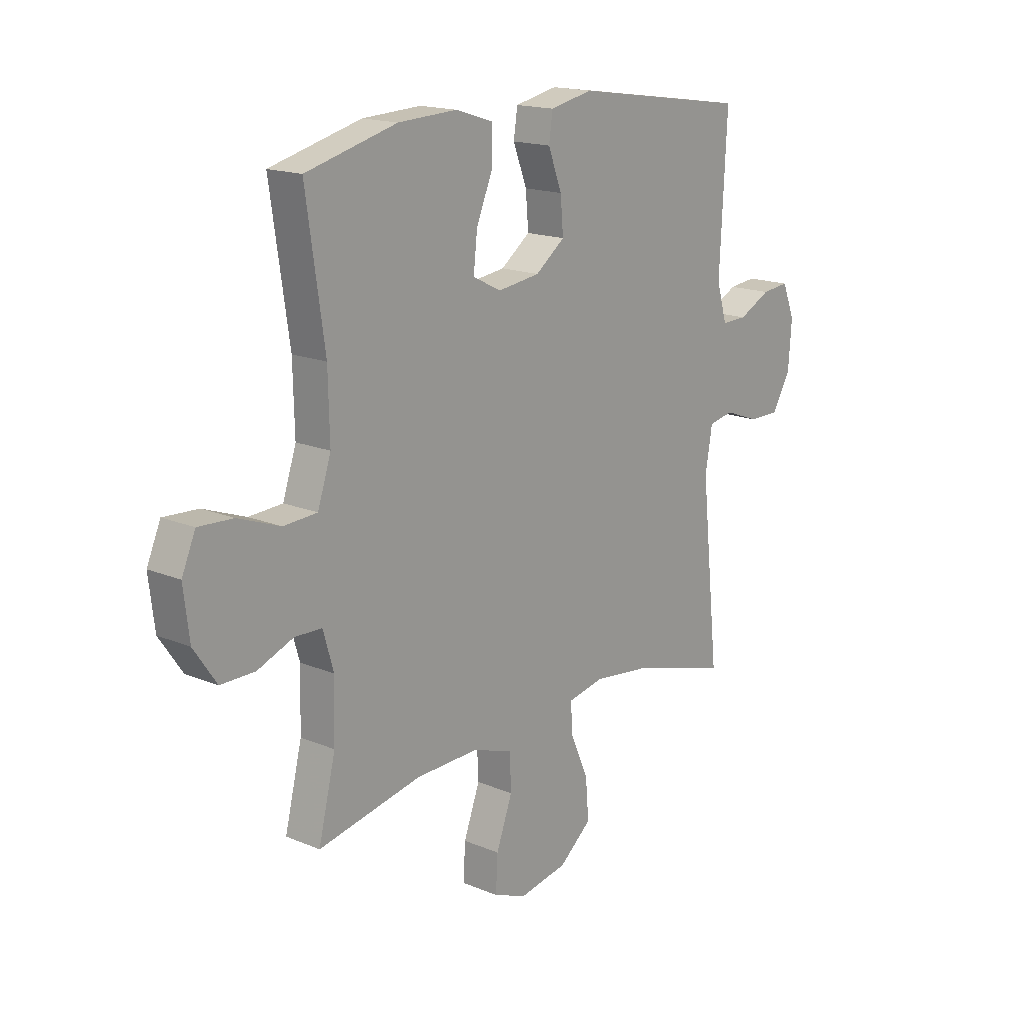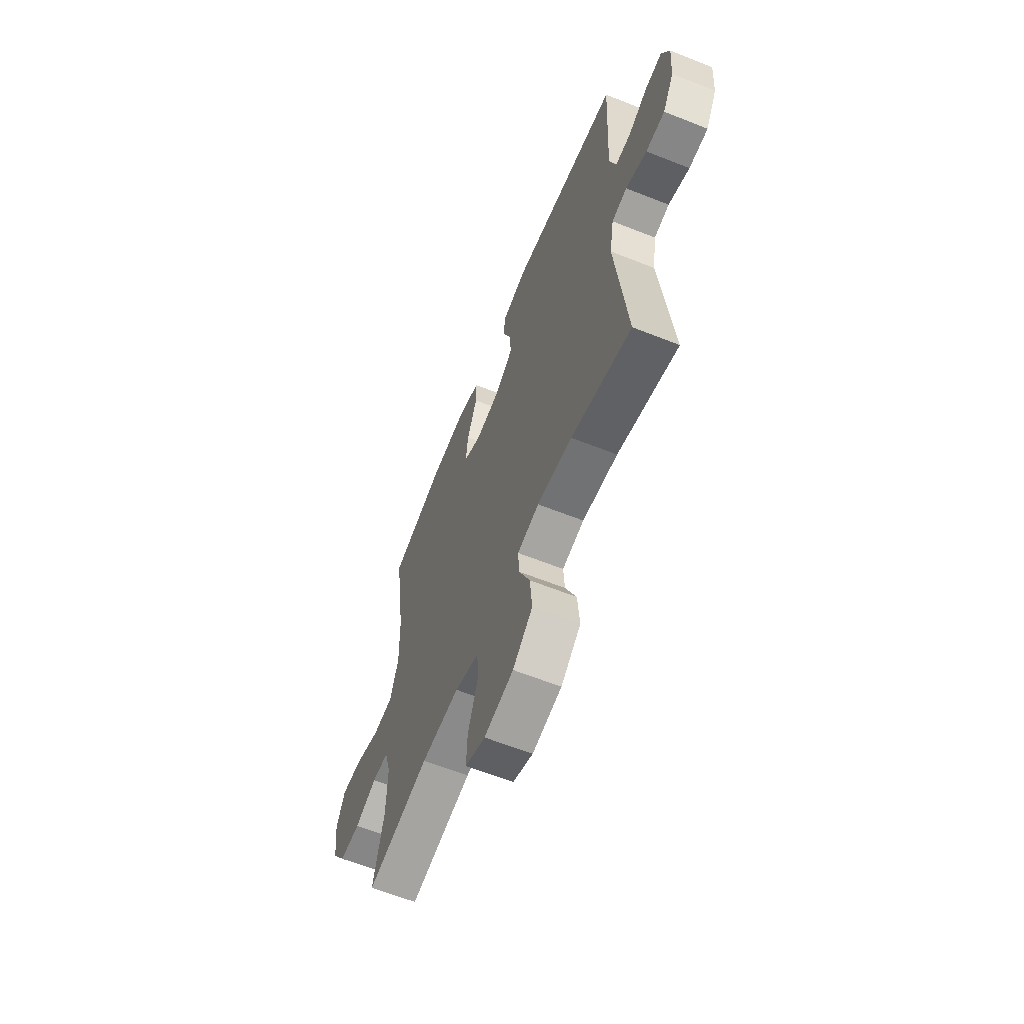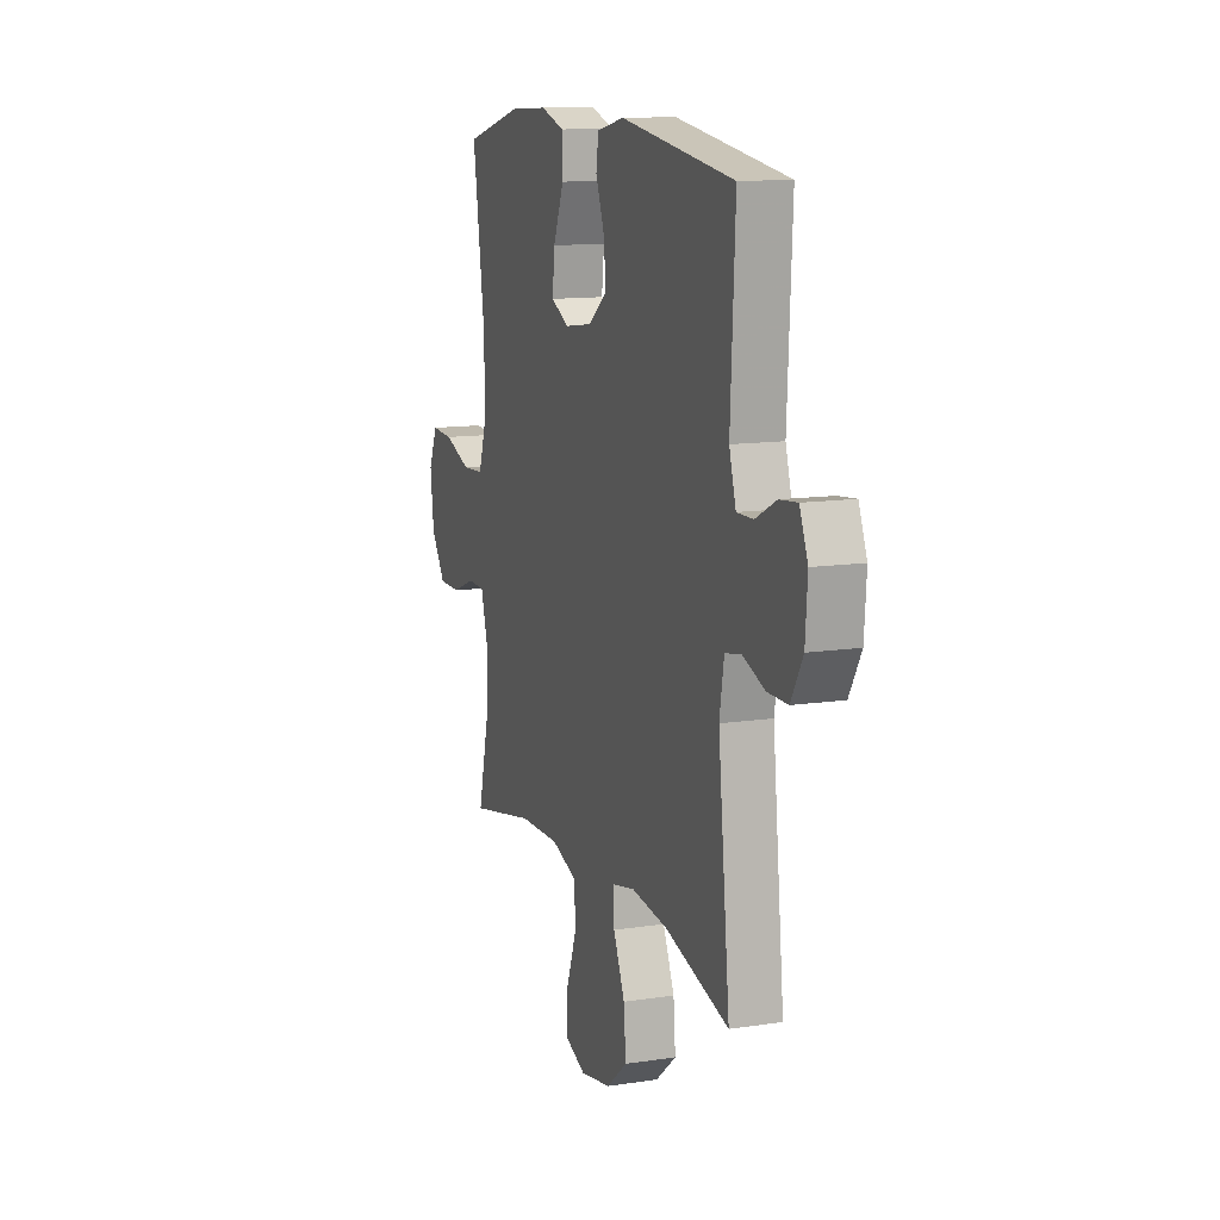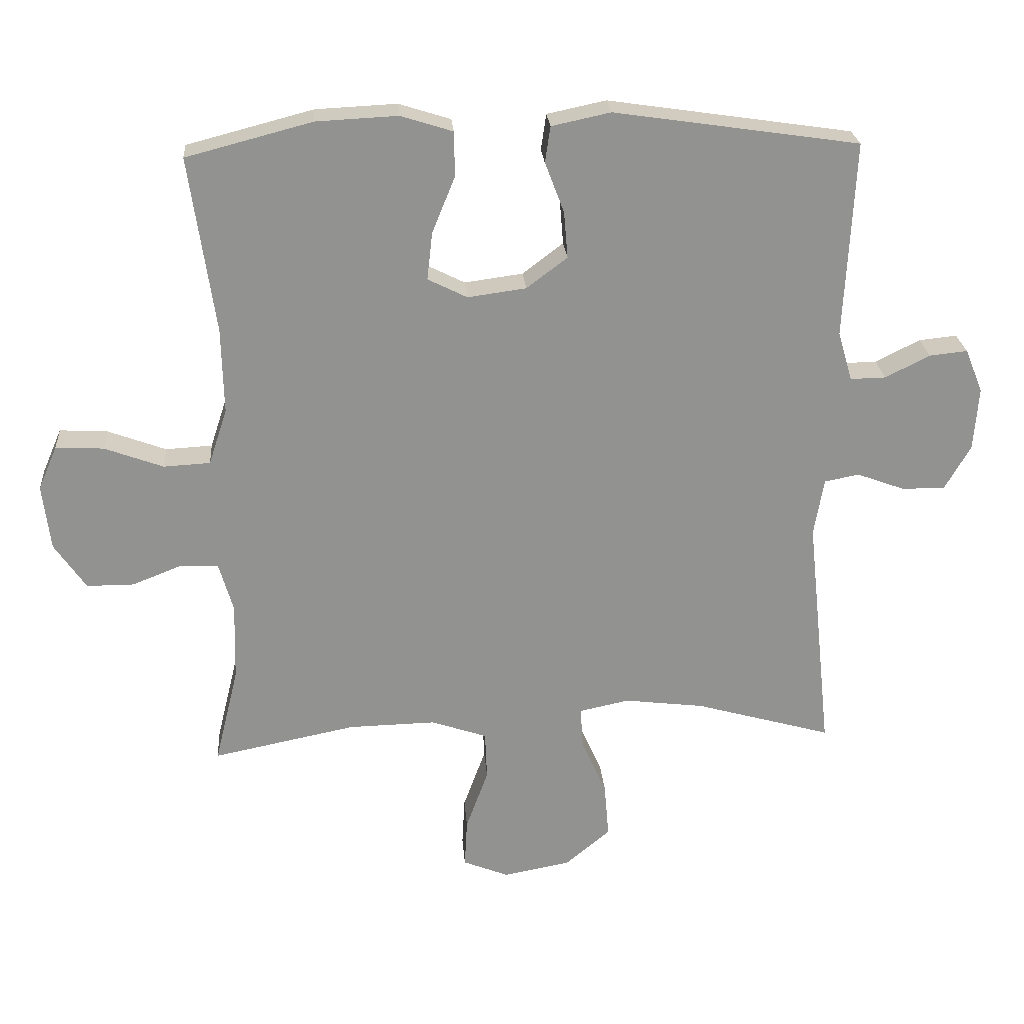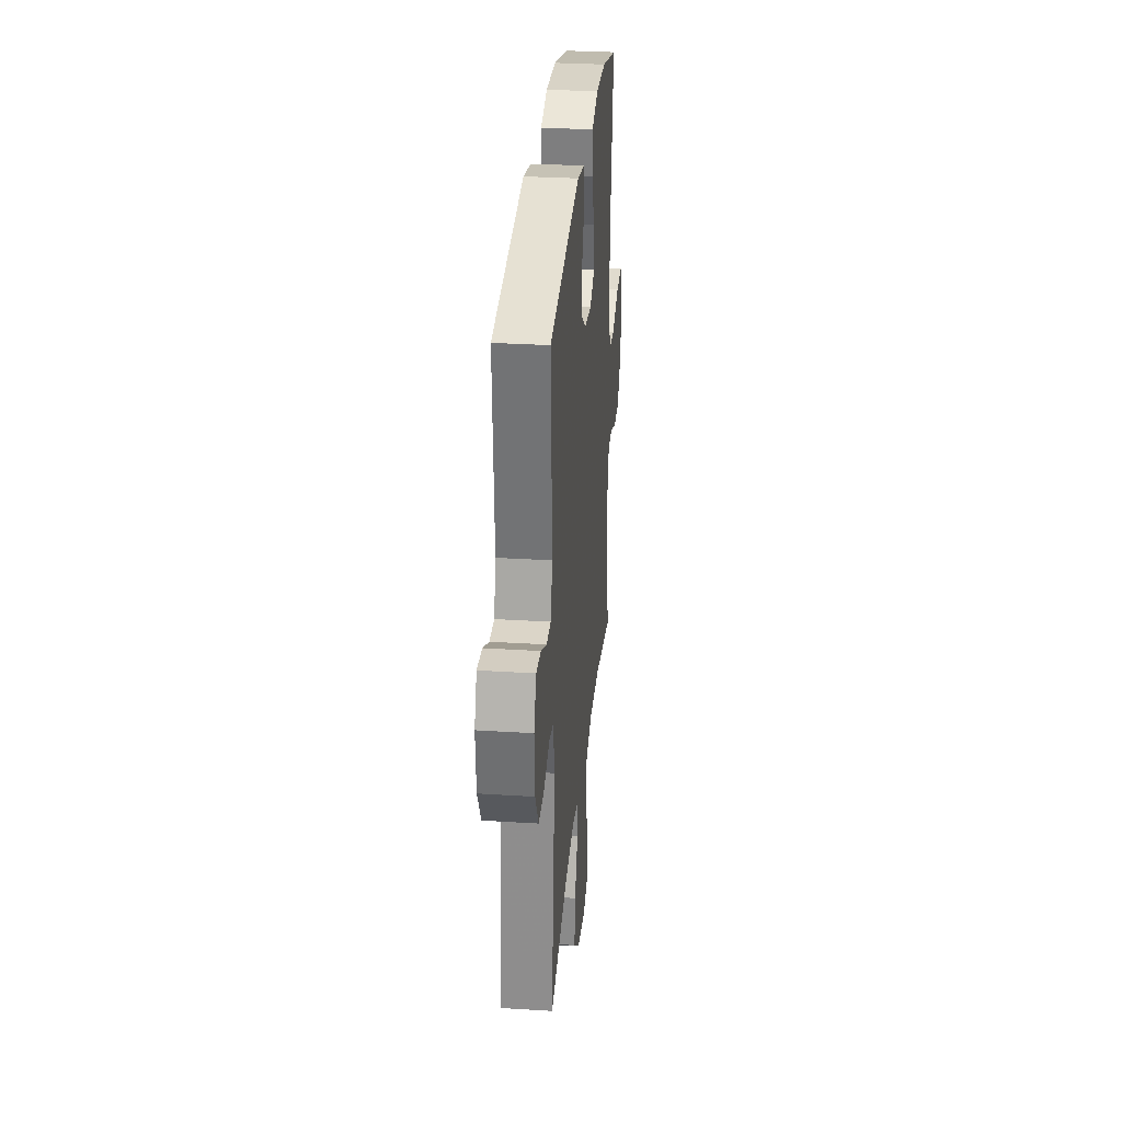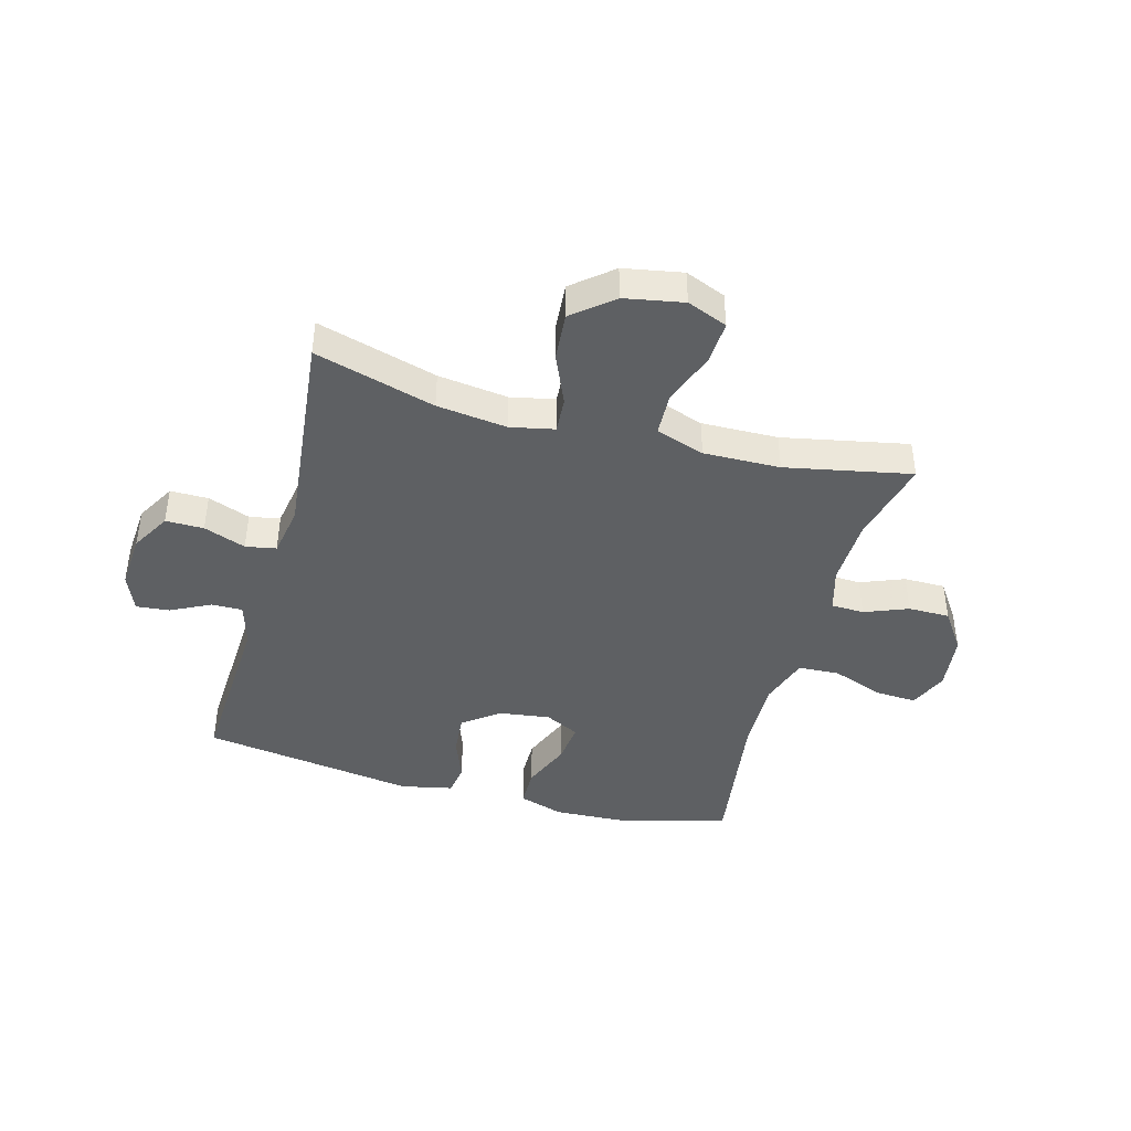
<metadata>
{"format":"obj","ext":"obj","renderer":"f3d","projection":"perspective","resolution":1024,"background":"white","views":[{"elev":16.8,"azim":-49.9,"up":"+Z"},{"elev":-62.2,"azim":68.0,"up":"+Z"},{"elev":12.2,"azim":70.3,"up":"+Z"},{"elev":24.1,"azim":-4.4,"up":"+Z"},{"elev":30.6,"azim":95.2,"up":"+Z"},{"elev":-42.4,"azim":164.6,"up":"+Y"}]}
</metadata>
<code>
v 0.5 0.07 -0.5
v 0.291 0.07 -0.441
v 0.169 0.07 -0.426
v 0.093 0.07 -0.442
v 0.097 0.07 -0.504
v 0.135 0.07 -0.591
v 0.142 0.07 -0.675
v 0.073 0.07 -0.732
v -0.029 0.07 -0.751
v -0.099 0.07 -0.723
v -0.095 0.07 -0.649
v -0.061 0.07 -0.556
v -0.064 0.07 -0.482
v -0.149 0.07 -0.453
v -0.282 0.07 -0.456
v -0.5 0.07 -0.5
v -0.464 0.07 -0.352
v -0.461 0.07 -0.234
v -0.483 0.07 -0.158
v -0.54 0.07 -0.156
v -0.616 0.07 -0.186
v -0.688 0.07 -0.186
v -0.736 0.07 -0.116
v -0.748 0.07 -0.017
v -0.719 0.07 0.05
v -0.646 0.07 0.046
v -0.557 0.07 0.013
v -0.486 0.07 0.017
v -0.458 0.07 0.102
v -0.461 0.07 0.232
v -0.5 0.07 0.5
v -0.308 0.07 0.55
v -0.184 0.07 0.556
v -0.105 0.07 0.531
v -0.104 0.07 0.463
v -0.139 0.07 0.377
v -0.147 0.07 0.305
v -0.087 0.07 0.275
v 0.002 0.07 0.287
v 0.064 0.07 0.334
v 0.058 0.07 0.405
v 0.029 0.07 0.481
v 0.037 0.07 0.536
v 0.127 0.07 0.555
v 0.5 0.07 0.5
v 0.485 0.07 0.201
v 0.507 0.07 0.126
v 0.561 0.07 0.127
v 0.629 0.07 0.161
v 0.687 0.07 0.167
v 0.714 0.07 0.101
v 0.707 0.07 0.005
v 0.668 0.07 -0.063
v 0.602 0.07 -0.063
v 0.529 0.07 -0.036
v 0.476 0.07 -0.046
v 0.461 0.07 -0.134
v 0.5 0 -0.5
v 0.291 0 -0.441
v 0.169 0 -0.426
v 0.093 0 -0.442
v 0.097 0 -0.504
v 0.135 0 -0.591
v 0.142 0 -0.675
v 0.073 0 -0.732
v -0.029 0 -0.751
v -0.099 0 -0.723
v -0.095 0 -0.649
v -0.061 0 -0.556
v -0.064 0 -0.482
v -0.149 0 -0.453
v -0.282 0 -0.456
v -0.5 0 -0.5
v -0.464 0 -0.352
v -0.461 0 -0.234
v -0.483 0 -0.158
v -0.54 0 -0.156
v -0.616 0 -0.186
v -0.688 0 -0.186
v -0.736 0 -0.116
v -0.748 0 -0.017
v -0.719 0 0.05
v -0.646 0 0.046
v -0.557 0 0.013
v -0.486 0 0.017
v -0.458 0 0.102
v -0.461 0 0.232
v -0.5 0 0.5
v -0.308 0 0.55
v -0.184 0 0.556
v -0.105 0 0.531
v -0.104 0 0.463
v -0.139 0 0.377
v -0.147 0 0.305
v -0.087 0 0.275
v 0.002 0 0.287
v 0.064 0 0.334
v 0.058 0 0.405
v 0.029 0 0.481
v 0.037 0 0.536
v 0.127 0 0.555
v 0.5 0 0.5
v 0.485 0 0.201
v 0.507 0 0.126
v 0.561 0 0.127
v 0.629 0 0.161
v 0.687 0 0.167
v 0.714 0 0.101
v 0.707 0 0.005
v 0.668 0 -0.063
v 0.602 0 -0.063
v 0.529 0 -0.036
v 0.476 0 -0.046
v 0.461 0 -0.134
f 53 54 55
f 52 53 55
f 51 52 55
f 50 51 55
f 49 50 55
f 48 49 55
f 47 48 55 56
f 46 47 56
f 44 45 46
f 43 44 46
f 42 43 46
f 41 42 46
f 46 56 57
f 41 46 57
f 40 41 57
f 34 35 36
f 33 34 36
f 32 33 36
f 31 32 36
f 30 31 36
f 29 30 36 37
f 28 29 37 38
f 25 26 27
f 24 25 27
f 23 24 27
f 22 23 27
f 21 22 27
f 20 21 27
f 19 20 27 28
f 28 38 39
f 19 28 39
f 18 19 39
f 15 16 17
f 39 40 57
f 18 39 57
f 17 18 57
f 15 17 57
f 14 15 57
f 10 11 12
f 9 10 12
f 8 9 12
f 7 8 12
f 6 7 12
f 5 6 12
f 57 1 2
f 57 2 3
f 13 14 57
f 4 5 12 13
f 4 13 57
f 3 4 57
f 112 111 110
f 112 110 109
f 112 109 108
f 112 108 107
f 112 107 106
f 112 106 105
f 113 112 105 104
f 113 104 103
f 103 102 101
f 103 101 100
f 103 100 99
f 103 99 98
f 114 113 103
f 114 103 98
f 114 98 97
f 93 92 91
f 93 91 90
f 93 90 89
f 93 89 88
f 93 88 87
f 94 93 87 86
f 95 94 86 85
f 84 83 82
f 84 82 81
f 84 81 80
f 84 80 79
f 84 79 78
f 84 78 77
f 85 84 77 76
f 96 95 85
f 96 85 76
f 96 76 75
f 74 73 72
f 114 97 96
f 114 96 75
f 114 75 74
f 114 74 72
f 114 72 71
f 69 68 67
f 69 67 66
f 69 66 65
f 69 65 64
f 69 64 63
f 69 63 62
f 59 58 114
f 60 59 114
f 114 71 70
f 70 69 62 61
f 114 70 61
f 114 61 60
f 1 58 59 2
f 2 59 60 3
f 3 60 61 4
f 4 61 62 5
f 5 62 63 6
f 6 63 64 7
f 7 64 65 8
f 8 65 66 9
f 9 66 67 10
f 10 67 68 11
f 11 68 69 12
f 12 69 70 13
f 13 70 71 14
f 14 71 72 15
f 15 72 73 16
f 16 73 74 17
f 17 74 75 18
f 18 75 76 19
f 19 76 77 20
f 20 77 78 21
f 21 78 79 22
f 22 79 80 23
f 23 80 81 24
f 24 81 82 25
f 25 82 83 26
f 26 83 84 27
f 27 84 85 28
f 28 85 86 29
f 29 86 87 30
f 30 87 88 31
f 31 88 89 32
f 32 89 90 33
f 33 90 91 34
f 34 91 92 35
f 35 92 93 36
f 36 93 94 37
f 37 94 95 38
f 38 95 96 39
f 39 96 97 40
f 40 97 98 41
f 41 98 99 42
f 42 99 100 43
f 43 100 101 44
f 44 101 102 45
f 45 102 103 46
f 46 103 104 47
f 47 104 105 48
f 48 105 106 49
f 49 106 107 50
f 50 107 108 51
f 51 108 109 52
f 52 109 110 53
f 53 110 111 54
f 54 111 112 55
f 55 112 113 56
f 56 113 114 57
f 57 114 58 1

</code>
